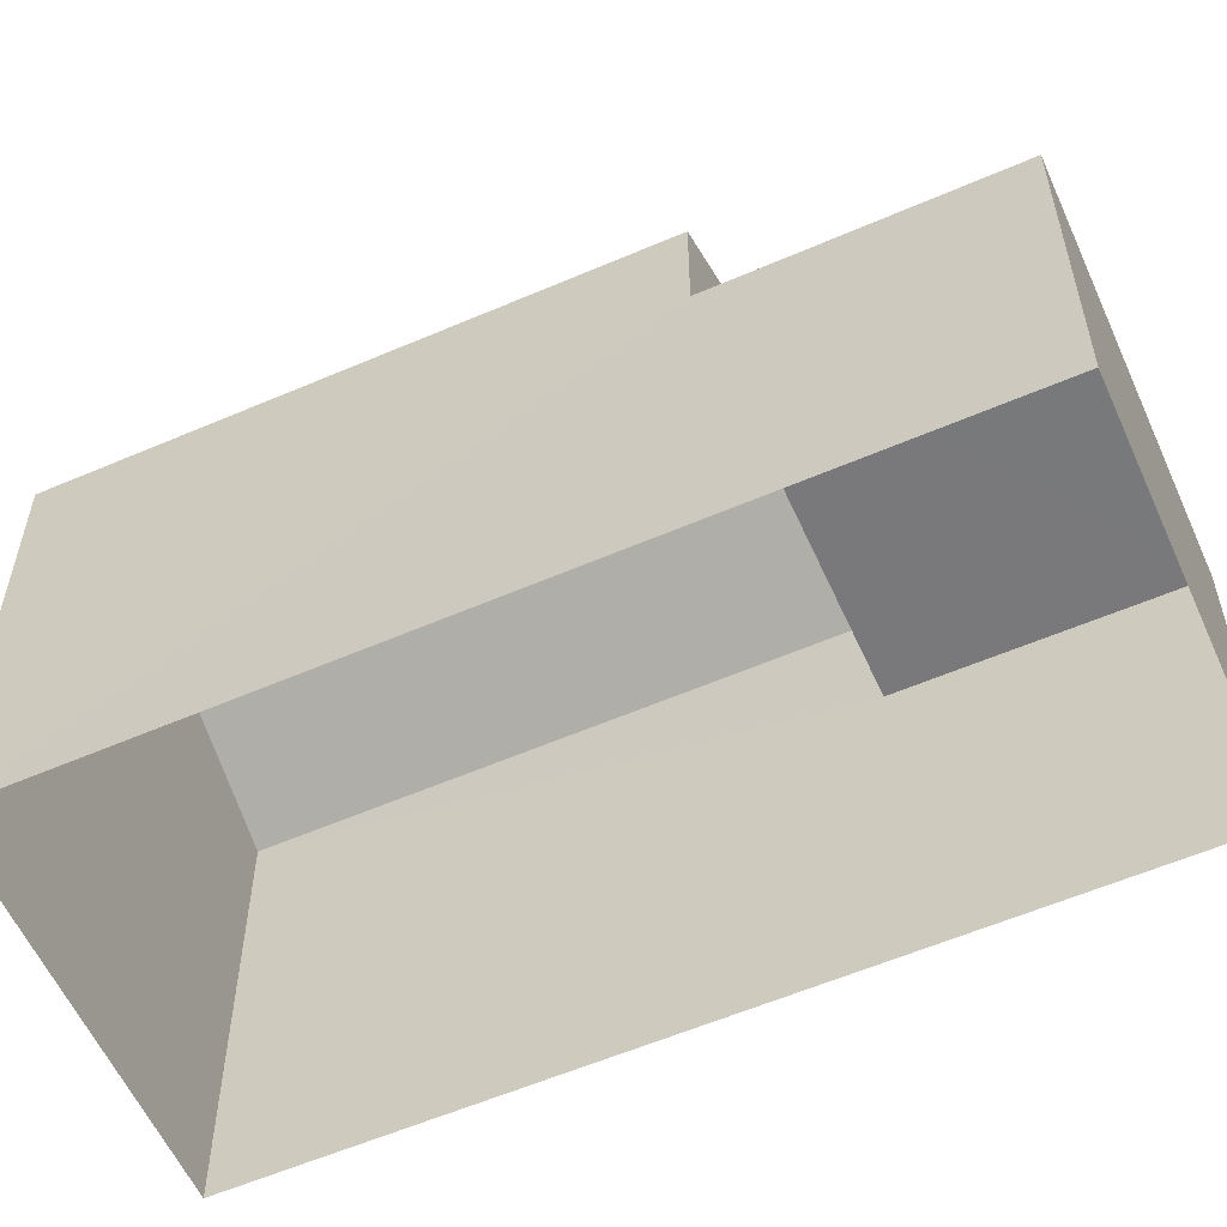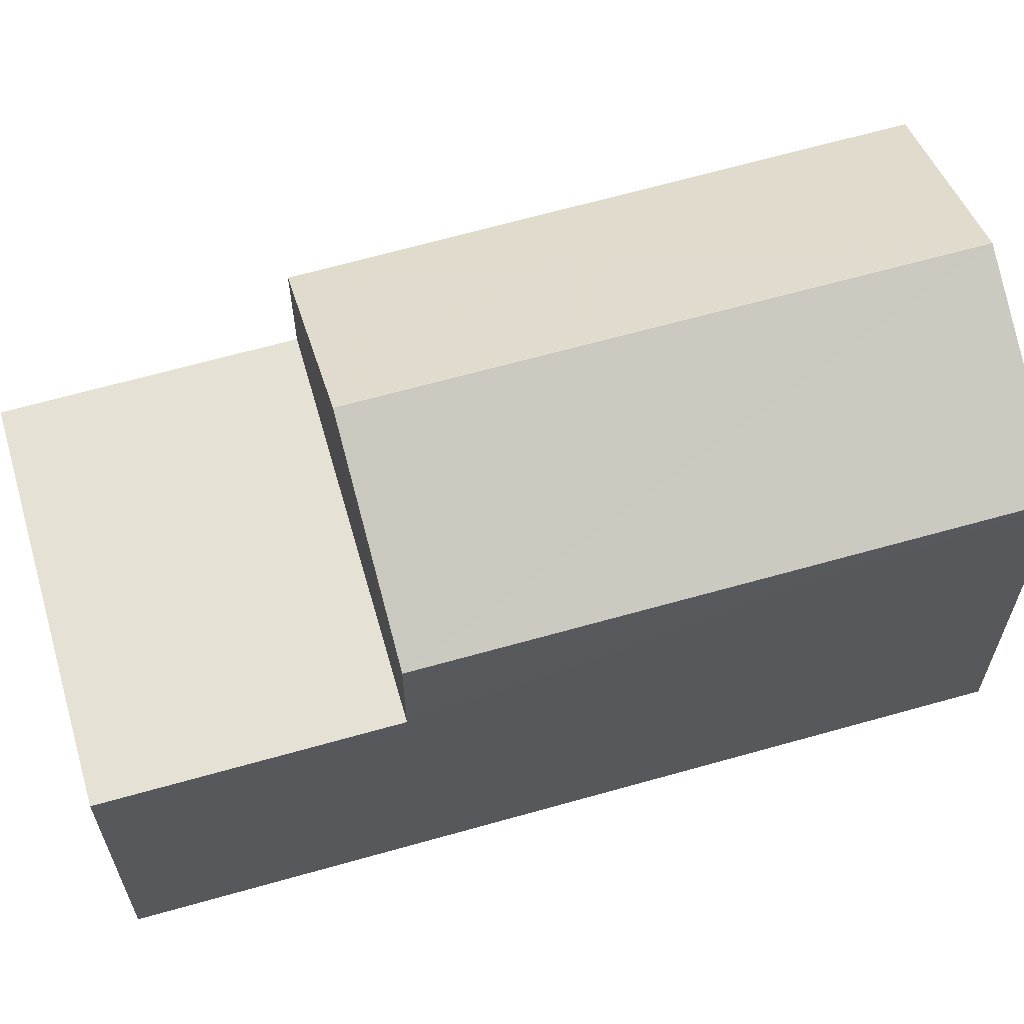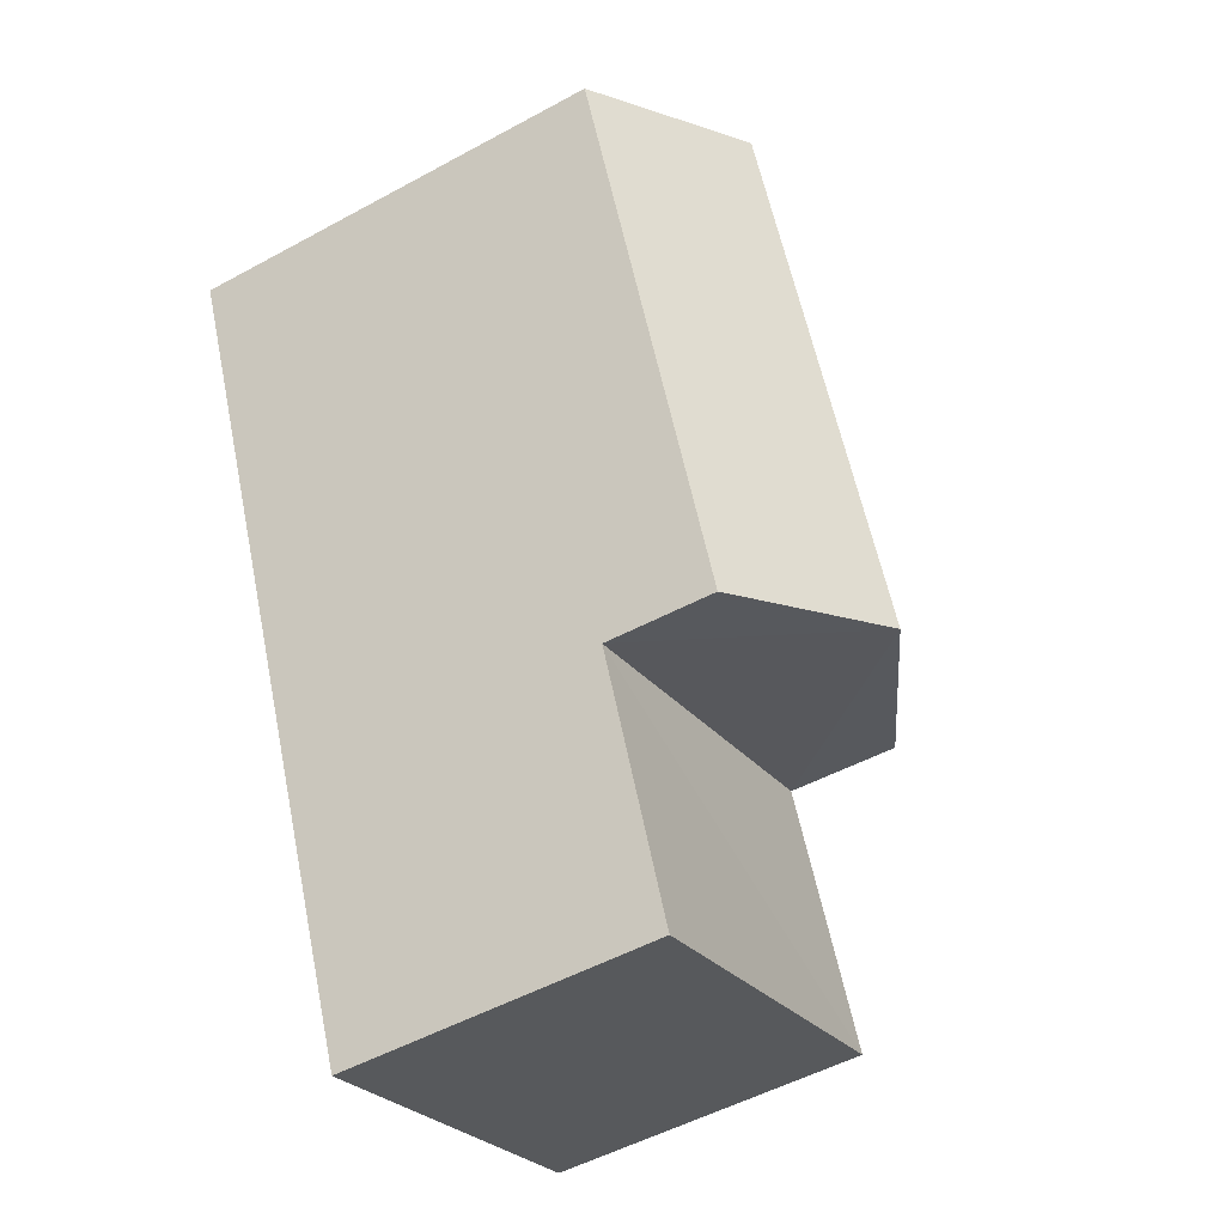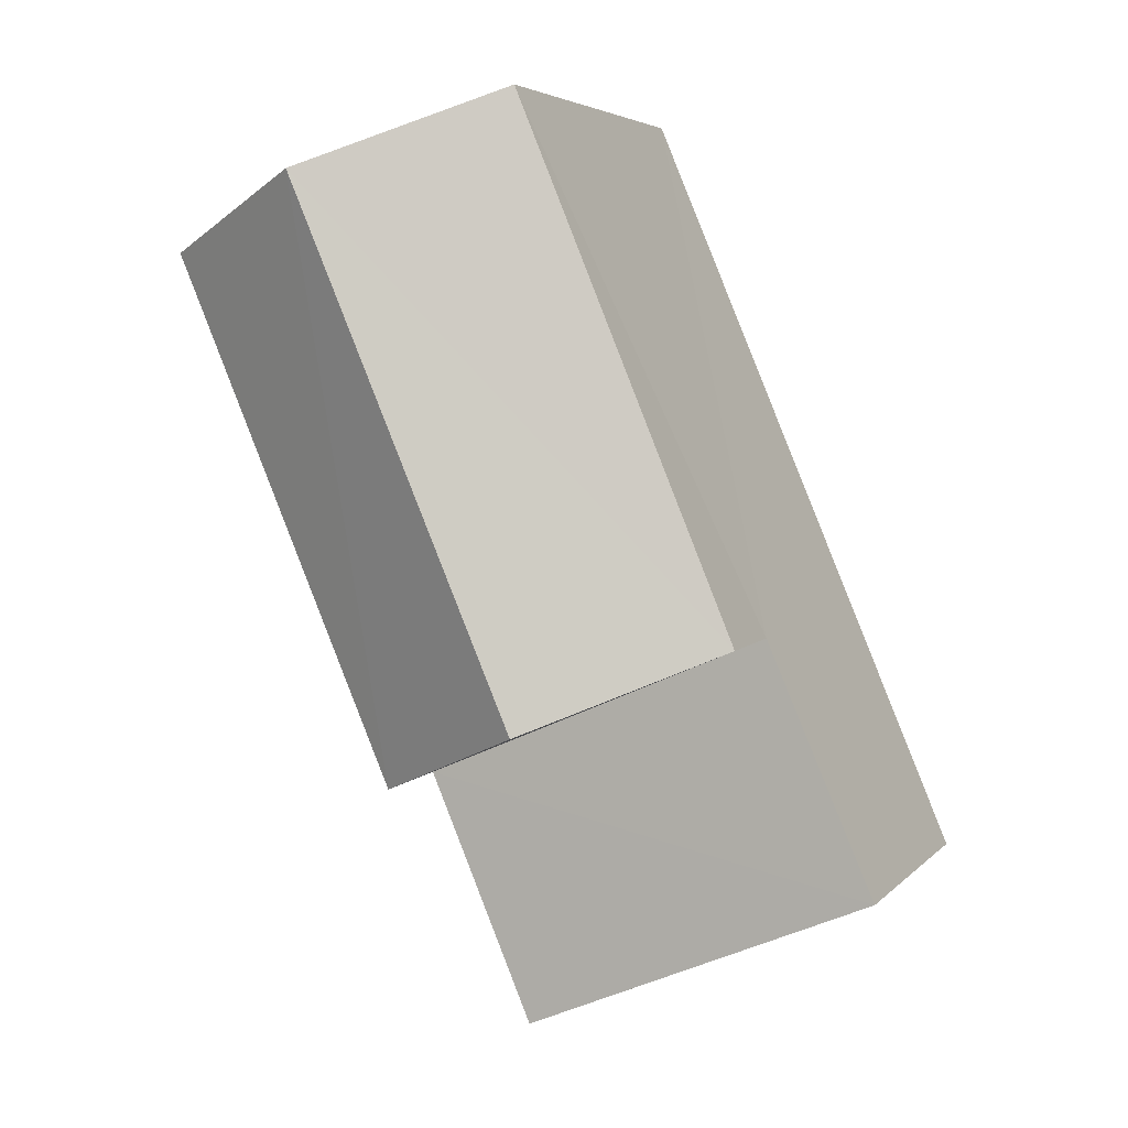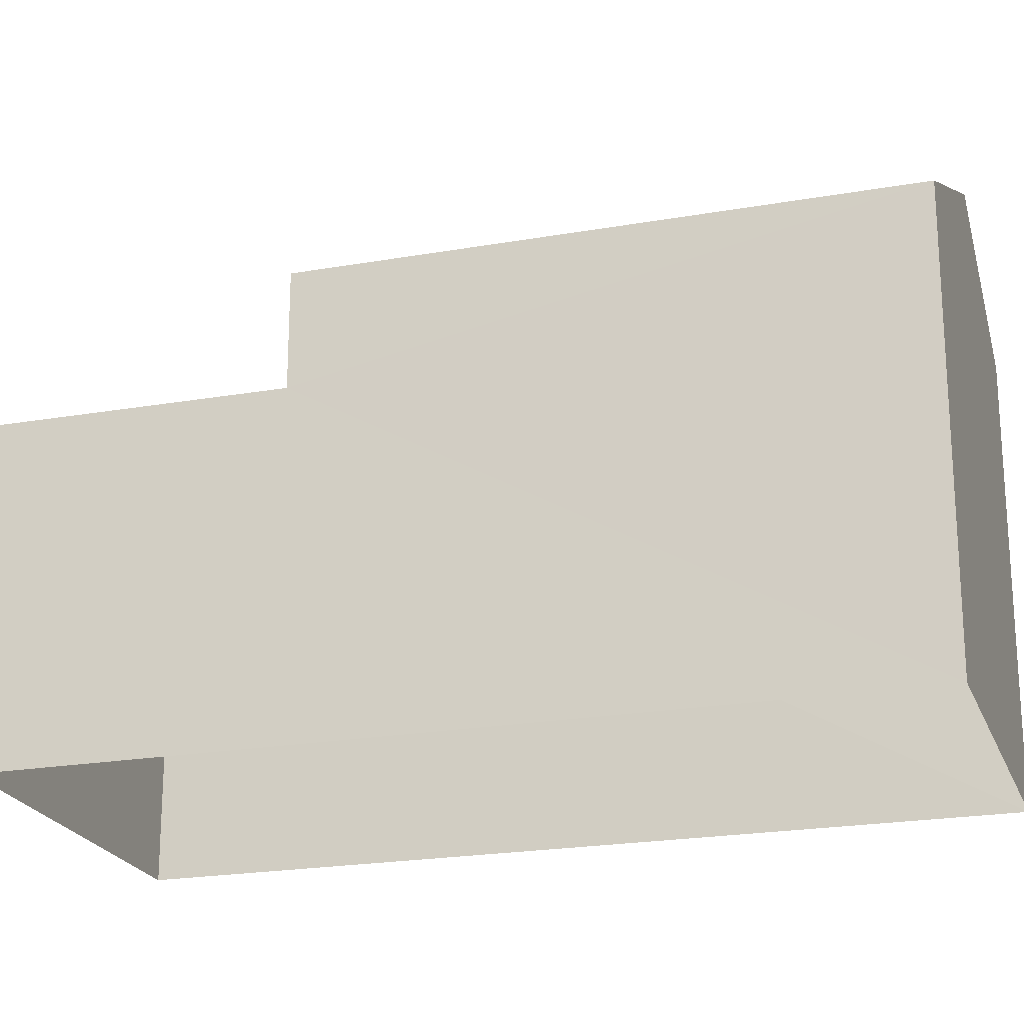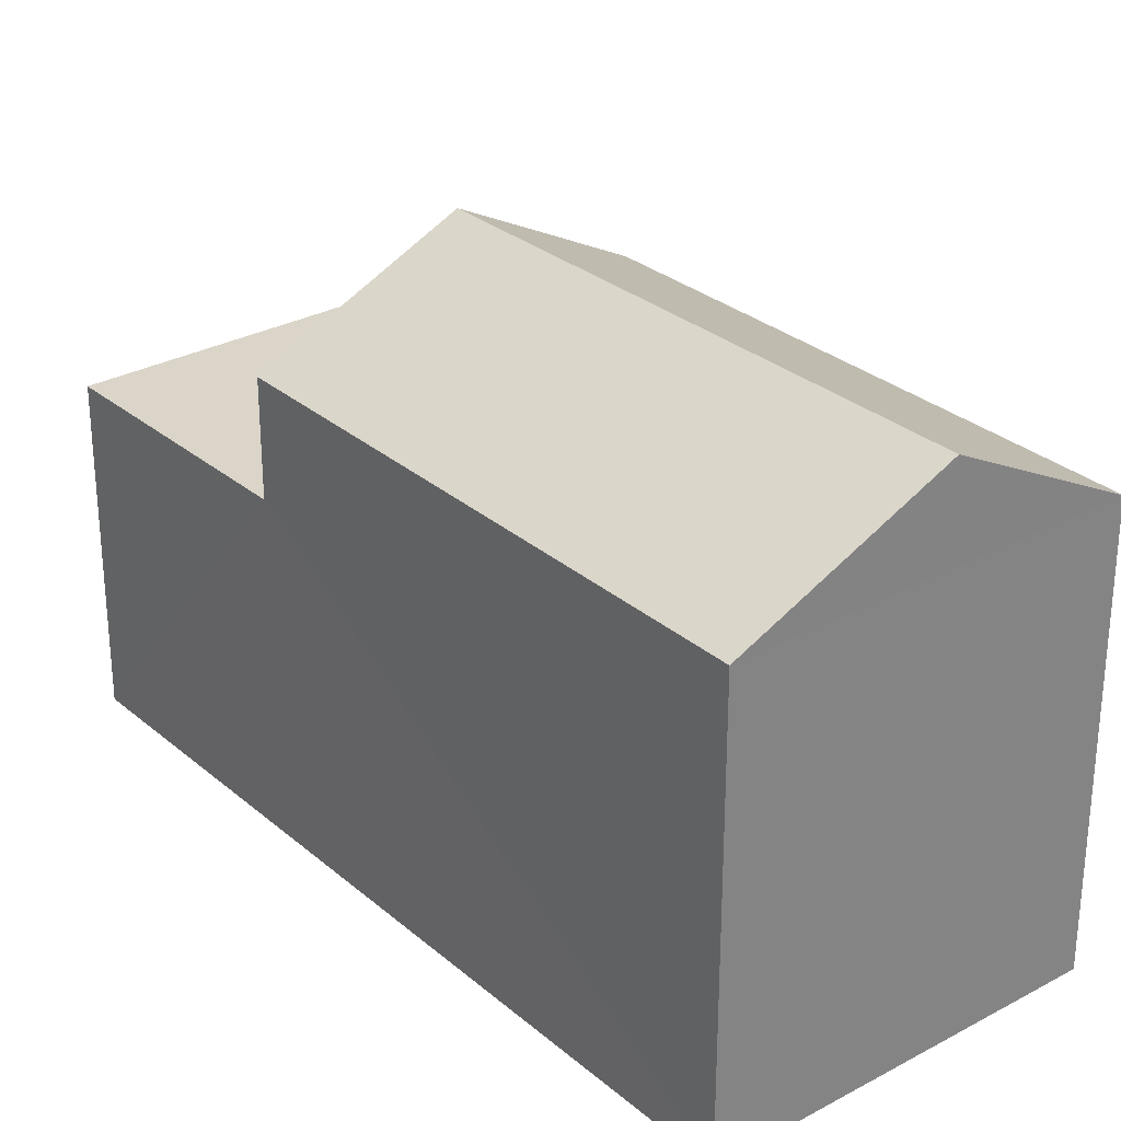
<metadata>
{"format":"obj","ext":"obj","renderer":"f3d","projection":"perspective","resolution":1024,"background":"white","views":[{"elev":-57.8,"azim":-43.0,"up":"+Z"},{"elev":64.4,"azim":97.1,"up":"+Z"},{"elev":-51.5,"azim":-59.3,"up":"+Y"},{"elev":4.5,"azim":21.0,"up":"+Y"},{"elev":-21.7,"azim":130.0,"up":"+Z"},{"elev":29.2,"azim":164.1,"up":"+Z"}]}
</metadata>
<code>
v -3.151e+05 4.052e+04 5.071
v -3.151e+05 4.052e+04 5.076
v -3.151e+05 4.053e+04 5.075
v -3.151e+05 4.052e+04 5.072
v -3.151e+05 4.052e+04 10.38
v -3.151e+05 4.052e+04 9.451
v -3.151e+05 4.052e+04 10.38
v -3.151e+05 4.052e+04 9.453
v -3.151e+05 4.052e+04 8.331
v -3.151e+05 4.052e+04 8.329
v -3.151e+05 4.052e+04 8.329
v -3.151e+05 4.052e+04 8.33
v -3.151e+05 4.052e+04 9.45
v -3.151e+05 4.053e+04 9.453
f 1 2 3
f 1 4 2
f 5 6 7
f 5 8 6
f 9 10 11
f 12 9 11
f 13 14 5
f 7 13 5
f 10 4 1
f 11 10 1
f 14 12 3
f 3 12 1
f 14 13 12
f 1 12 11
f 6 9 7
f 9 12 7
f 12 13 7
f 14 3 8
f 14 8 5
f 3 2 8
f 6 8 9
f 8 2 9
f 9 4 10
f 9 2 4

</code>
